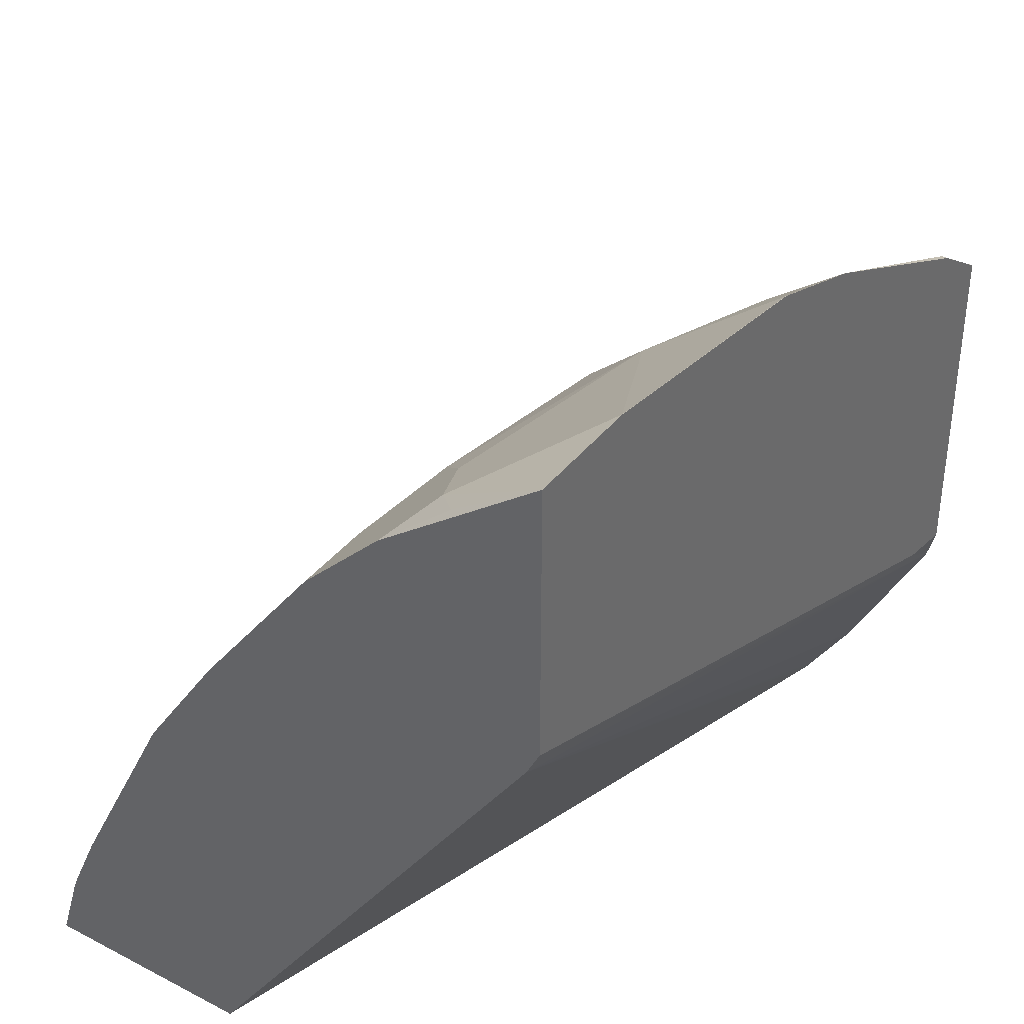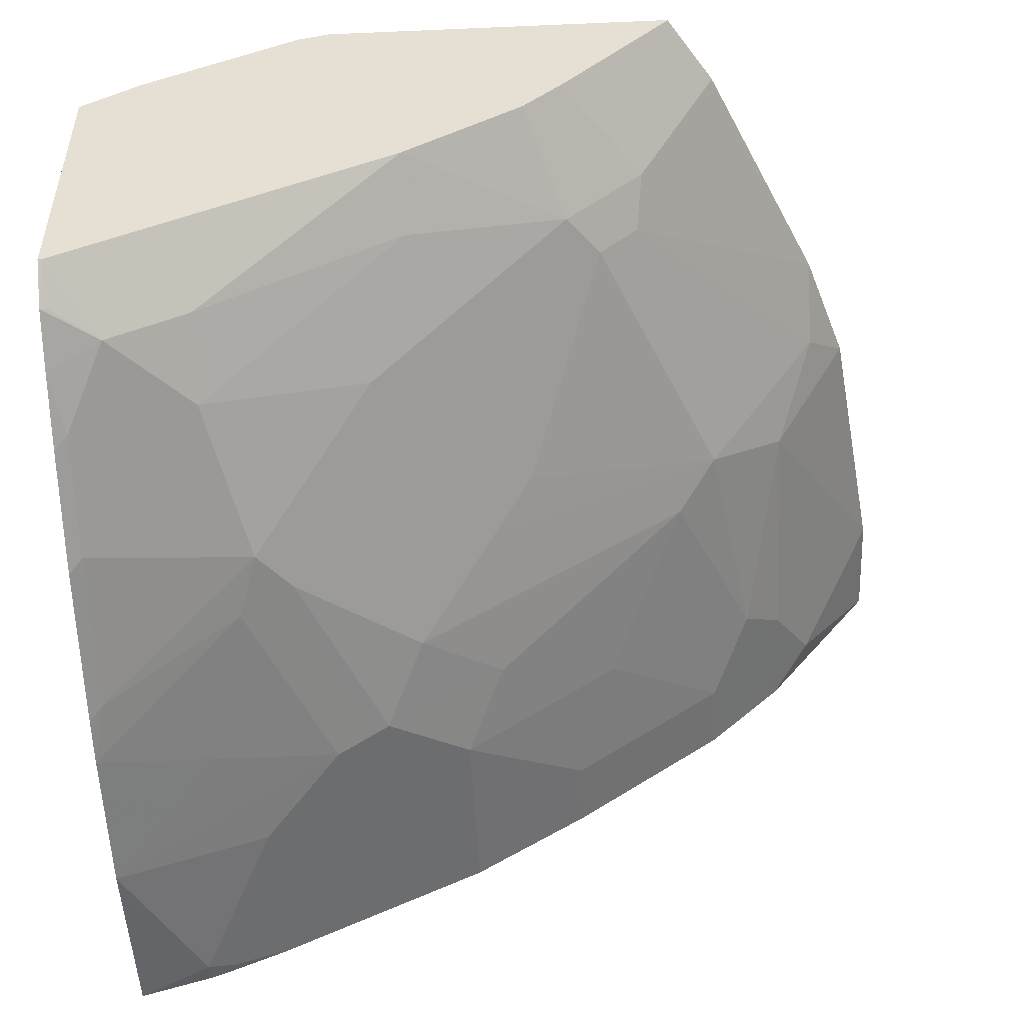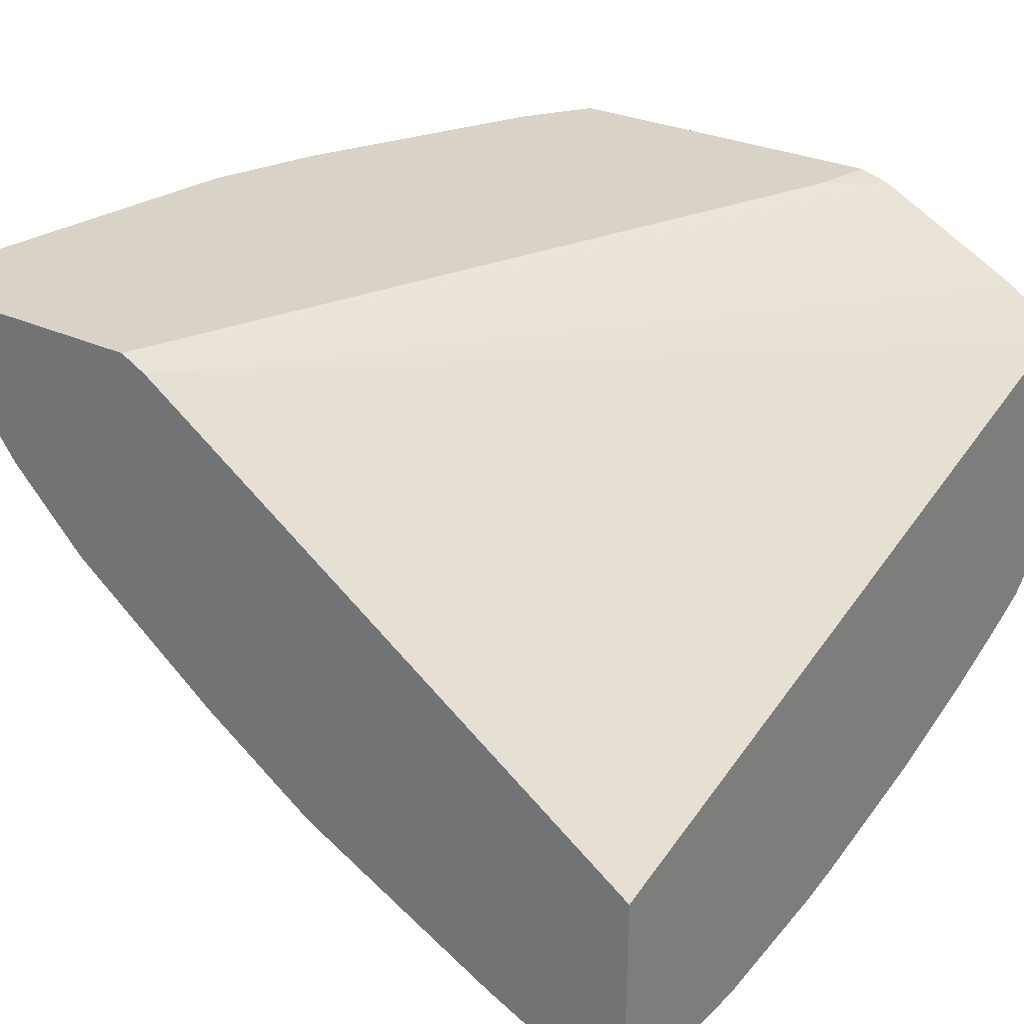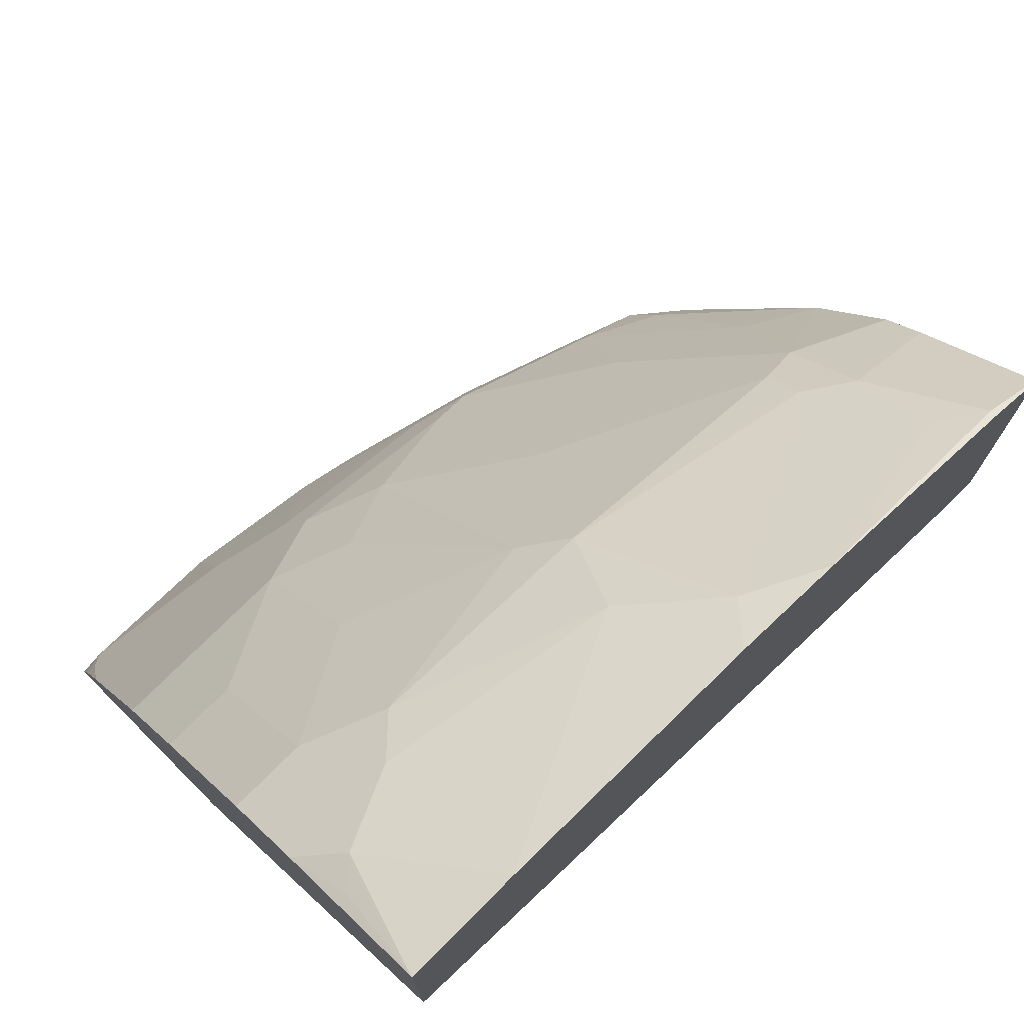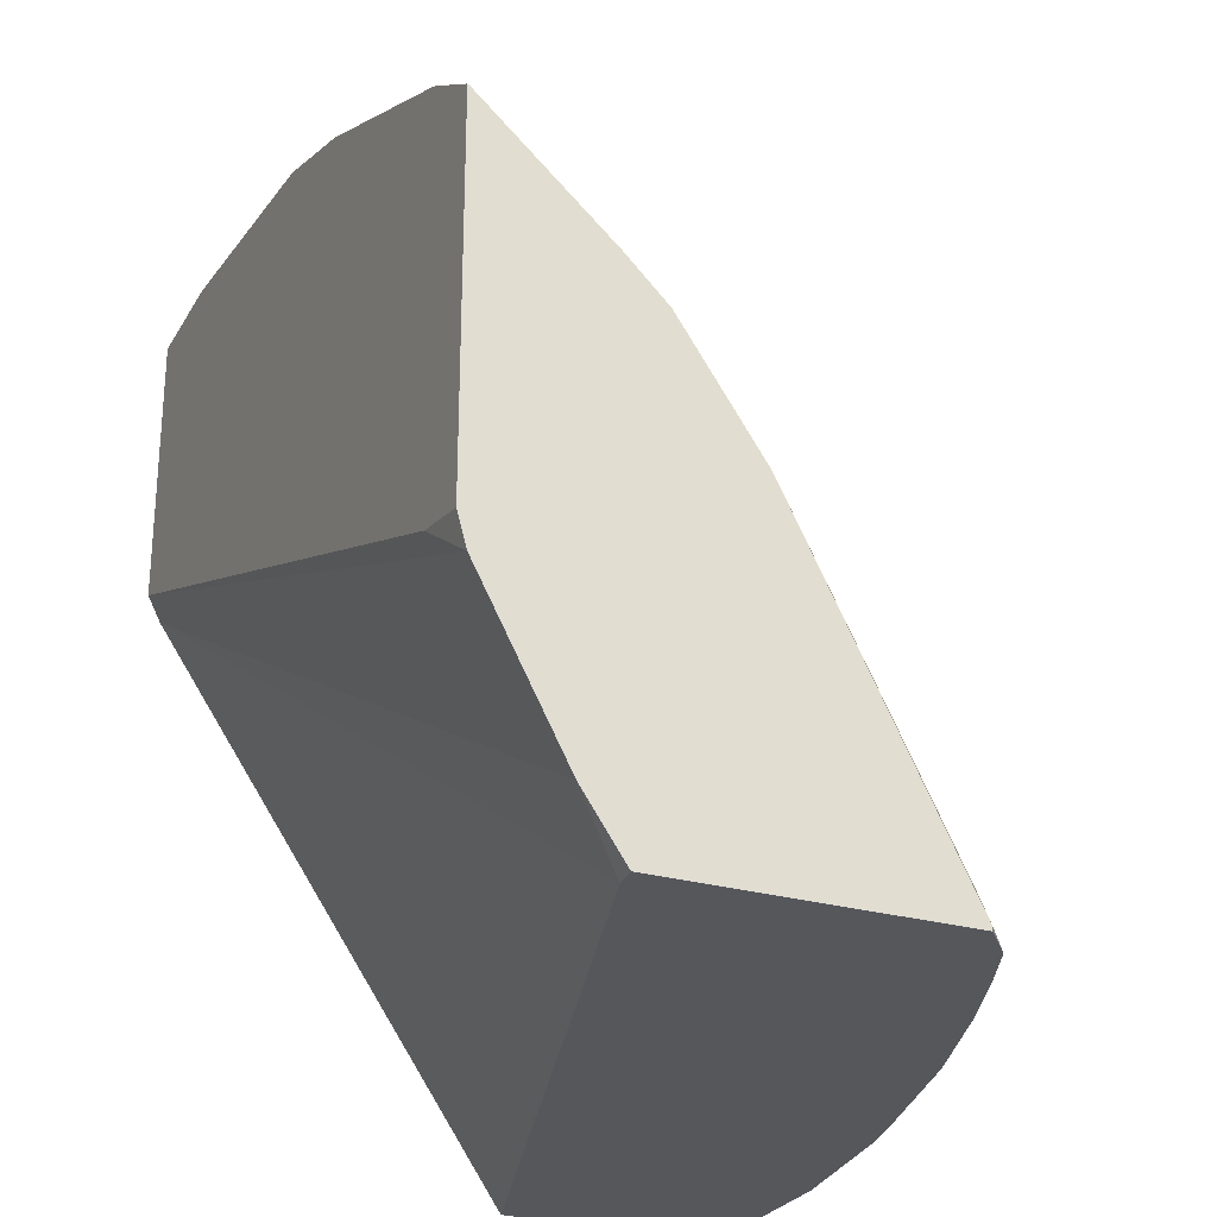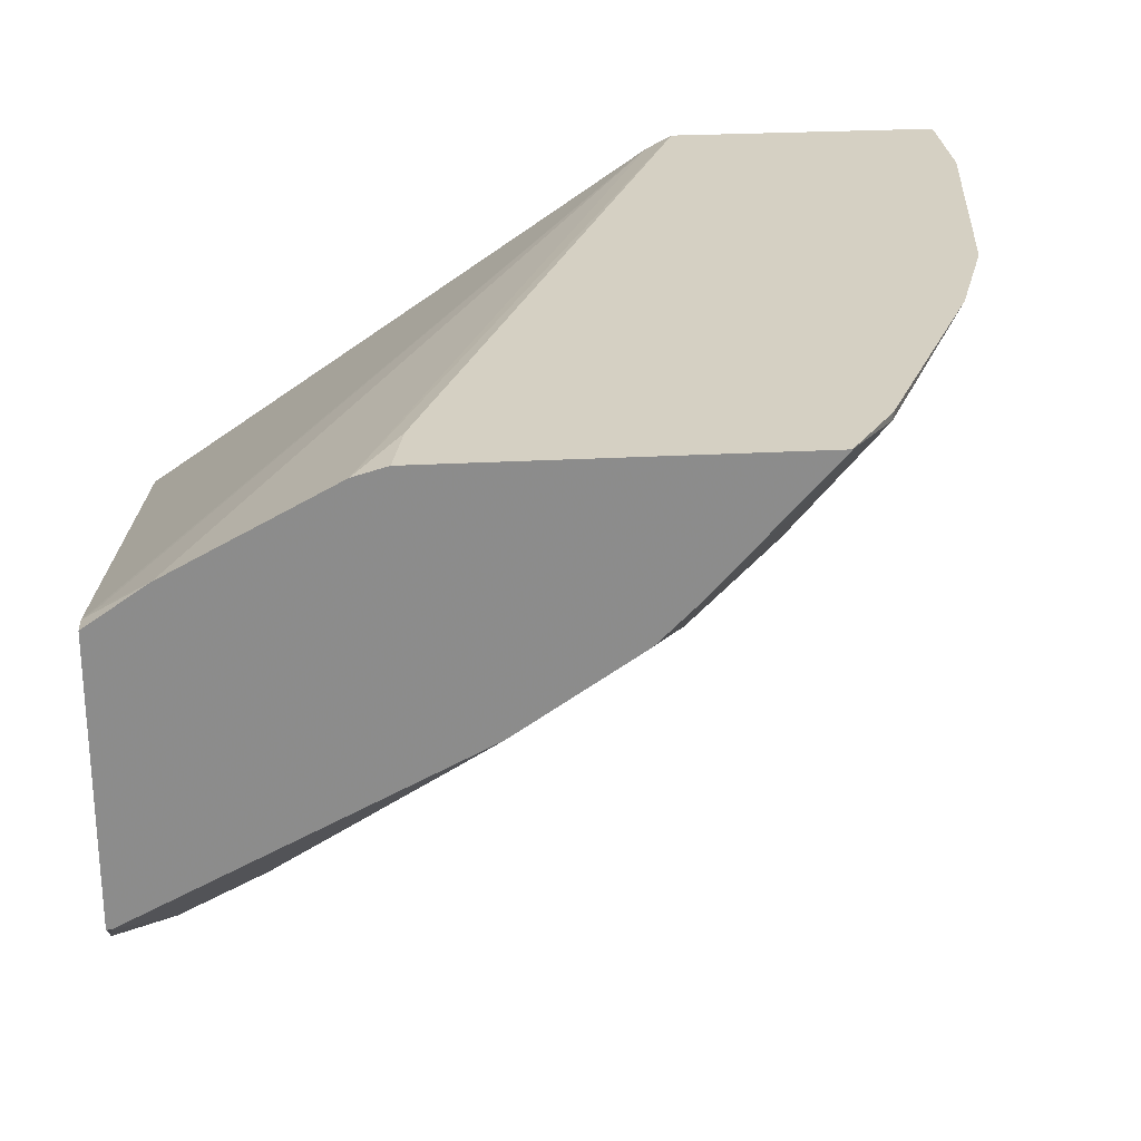
<metadata>
{"format":"obj","ext":"obj","renderer":"f3d","projection":"perspective","resolution":1024,"background":"white","views":[{"elev":38.0,"azim":123.3,"up":"+Z"},{"elev":-50.4,"azim":-87.3,"up":"+Y"},{"elev":28.0,"azim":125.5,"up":"+Y"},{"elev":74.8,"azim":135.0,"up":"+Z"},{"elev":-26.7,"azim":-114.1,"up":"+Z"},{"elev":26.2,"azim":-95.0,"up":"+Y"}]}
</metadata>
<code>
v -0.3864 -0.1016 0.579
v -0.3864 -0.102 0.5788
v -0.3529 -0.1049 0.6008
v -0.3529 -0.1016 0.6008
v -0.3864 -0.1016 0.4073
v -0.3864 -0.1621 0.5245
v -0.3495 -0.1016 0.6025
v -0.3338 -0.1621 0.5626
v -0.3306 -0.1208 0.5976
v -0.2352 -0.1017 0.6548
v -0.2353 -0.1016 0.6549
v -0.3562 -0.1016 0.4134
v -0.3864 -0.1058 0.392
v -0.3864 -0.1812 0.5054
v -0.3338 -0.2003 0.5245
v -0.3115 -0.178 0.5595
v -0.3115 -0.1971 0.5404
v -0.1971 -0.1208 0.6548
v -0.178 -0.1017 0.6739
v -0.1789 -0.1016 0.6738
v 0.01178 -0.1016 0.5596
v 0.01178 -0.1081 0.5467
v -0.3864 -0.1454 0.317
v -0.3864 -0.2194 0.4483
v -0.2734 -0.2353 0.5023
v -0.3529 -0.2384 0.4483
v -0.2956 -0.2765 0.4292
v -0.2765 -0.2956 0.4101
v -0.2956 -0.2384 0.4864
v -0.178 -0.1971 0.5976
v -0.1971 -0.2734 0.4832
v -0.2162 -0.2543 0.5023
v -0.159 -0.159 0.6358
v -0.04454 -0.1017 0.693
v -0.04435 -0.1016 0.6931
v -0.1779 -0.1016 0.674
v -0.1781 -0.1016 0.674
v -0.1208 -0.1399 0.6548
v 0.01178 -0.1016 0.6922
v 0.01178 -0.2824 0.2889
v -0.3753 -0.1655 0.2889
v -0.3719 -0.1621 0.2957
v -0.3864 -0.1644 0.2889
v -0.3864 -0.2339 0.4193
v -0.3529 -0.2956 0.3529
v -0.3147 -0.3147 0.3529
v -0.2575 -0.3147 0.3911
v -0.2511 -0.3084 0.4038
v -0.159 -0.2162 0.5786
v -0.0636 -0.1971 0.6167
v -0.1748 -0.3084 0.4419
v -0.159 -0.3115 0.4451
v -0.04454 -0.178 0.6358
v 0.01178 -0.1017 0.693
v -0.006384 -0.159 0.6548
v 0.0117 -0.1016 0.6931
v 0.01178 -0.3896 0.2889
v -0.3864 -0.2979 0.2889
v -0.3864 -0.2407 0.4055
v -0.3529 -0.3147 0.3147
v -0.2575 -0.3338 0.3529
v -0.2384 -0.3338 0.3719
v -0.2162 -0.3306 0.3878
v -0.1208 -0.2925 0.4832
v -0.1208 -0.2353 0.5595
v 0.01178 -0.1971 0.6167
v -0.02544 -0.2162 0.5976
v -0.1812 -0.3147 0.4292
v -0.1208 -0.3306 0.426
v 0.006323 -0.1462 0.6612
v 0.01178 -0.178 0.6358
v 0.01178 -0.3789 0.3243
v -3.031e-05 -0.3815 0.3243
v -0.07908 -0.3896 0.2889
v -0.3695 -0.3122 0.2889
v -0.3864 -0.2979 0.2911
v -0.3864 -0.2956 0.2957
v -0.2956 -0.3338 0.3147
v -0.3687 -0.3115 0.2925
v -0.3428 -0.3237 0.2889
v -0.3147 -0.3338 0.2957
v -0.2575 -0.3529 0.2957
v -0.2098 -0.3433 0.3624
v -0.1431 -0.3338 0.4101
v -0.1812 -0.3719 0.2957
v -0.08266 -0.3115 0.4641
v -0.08266 -0.2543 0.5404
v 0.01178 -0.2162 0.5976
v -0.02544 -0.2734 0.5213
v -0.1145 -0.3433 0.4006
v -0.06996 -0.3179 0.4514
v 0.01178 -0.3757 0.3324
v 0.006323 -0.3751 0.337
v 0.01178 -0.356 0.3751
v -0.07631 -0.3624 0.3624
v -0.1512 -0.3801 0.2889
v -0.1335 -0.3624 0.3433
v -0.308 -0.3371 0.2889
v -0.2507 -0.3562 0.2889
v -0.1745 -0.3753 0.2889
v 0.01178 -0.3125 0.4623
v 0.01178 -0.3115 0.4641
v 0.01178 -0.2734 0.5213
v 0.01178 -0.3433 0.4006
v 0.01178 -0.3624 0.3624
v 0.01178 -0.3587 0.3697
f 49 65 50
f 49 52 64
f 50 55 53
f 50 65 67
f 49 64 65
f 50 67 88
f 50 88 66
f 51 63 68
f 51 68 52
f 50 66 55
f 55 66 71
f 52 63 69
f 52 69 64
f 54 55 70
f 54 70 71
f 55 71 70
f 57 72 73
f 57 73 74
f 58 75 76
f 59 77 60
f 48 63 51
f 60 77 76
f 52 68 63
f 47 63 48
f 40 99 98
f 46 62 47
f 60 76 79
f 33 55 38
f 34 54 56
f 34 56 35
f 34 38 55
f 34 55 54
f 39 56 54
f 40 57 74
f 40 74 96
f 40 96 100
f 47 62 63
f 40 100 99
f 40 80 75
f 40 75 58
f 40 58 43
f 40 43 41
f 44 59 60
f 44 60 45
f 45 60 46
f 46 60 78
f 46 78 61
f 46 61 62
f 40 98 80
f 60 79 75
f 74 97 96
f 60 80 81
f 74 90 97
f 75 79 76
f 78 81 82
f 80 98 81
f 81 98 99
f 81 99 82
f 82 99 100
f 82 100 85
f 83 85 96
f 83 96 97
f 74 95 90
f 83 97 90
f 86 91 101
f 86 101 102
f 86 102 103
f 86 103 89
f 90 104 101
f 90 101 91
f 92 105 93
f 93 105 106
f 93 106 94
f 33 53 55
f 85 100 96
f 73 95 74
f 73 90 95
f 73 104 90
f 60 81 78
f 61 78 82
f 61 82 62
f 62 83 90
f 62 90 84
f 62 84 63
f 62 82 85
f 62 85 83
f 63 84 69
f 64 86 87
f 64 87 65
f 64 69 86
f 65 87 67
f 67 87 86
f 67 86 89
f 67 89 103
f 67 103 88
f 69 84 90
f 69 90 91
f 69 91 86
f 72 92 93
f 73 93 94
f 73 94 104
f 60 75 80
f 33 50 53
f 72 93 73
f 31 51 52
f 31 52 49
f 3 8 9
f 3 9 10
f 3 10 11
f 3 11 7
f 5 12 13
f 6 14 15
f 6 15 8
f 8 16 9
f 8 15 17
f 3 6 8
f 8 17 16
f 10 18 19
f 10 19 20
f 10 20 11
f 10 16 18
f 12 21 13
f 13 21 22
f 13 22 23
f 14 24 15
f 15 25 17
f 15 24 26
f 9 16 10
f 3 7 4
f 2 6 3
f 1 6 2
f 1 2 3
f 1 3 4
f 1 4 7
f 1 7 11
f 1 11 20
f 1 20 37
f 1 37 36
f 1 36 35
f 1 35 56
f 1 56 39
f 1 21 12
f 1 12 5
f 1 5 13
f 1 13 23
f 1 23 43
f 1 43 58
f 1 58 76
f 1 76 77
f 1 77 59
f 1 59 44
f 1 44 24
f 1 24 14
f 1 14 6
f 15 26 27
f 15 27 28
f 1 39 21
f 15 29 25
f 21 57 40
f 21 40 22
f 22 40 41
f 22 41 42
f 22 42 23
f 23 42 41
f 23 41 43
f 24 44 45
f 24 45 26
f 25 29 31
f 21 72 57
f 26 45 46
f 27 46 28
f 28 46 47
f 28 47 48
f 28 48 29
f 30 49 50
f 30 50 33
f 30 32 31
f 30 31 49
f 31 48 51
f 15 28 29
f 26 46 27
f 21 92 72
f 29 48 31
f 21 106 105
f 16 30 18
f 21 105 92
f 16 17 30
f 17 25 31
f 17 31 32
f 18 33 19
f 18 30 33
f 19 34 35
f 19 35 36
f 19 36 37
f 19 37 20
f 17 32 30
f 19 38 34
f 19 33 38
f 21 101 104
f 21 102 101
f 21 88 103
f 21 94 106
f 21 103 102
f 21 71 66
f 21 54 71
f 21 39 54
f 21 66 88
f 21 104 94

</code>
